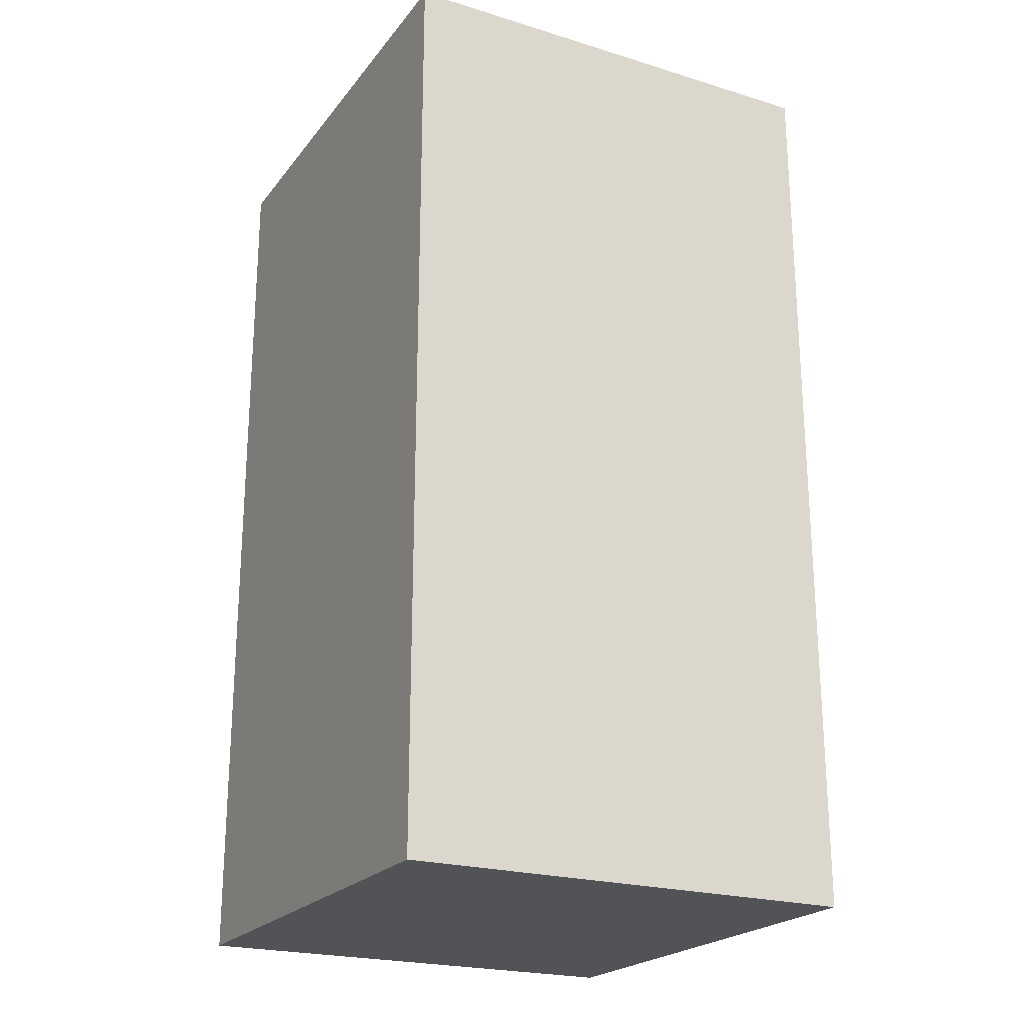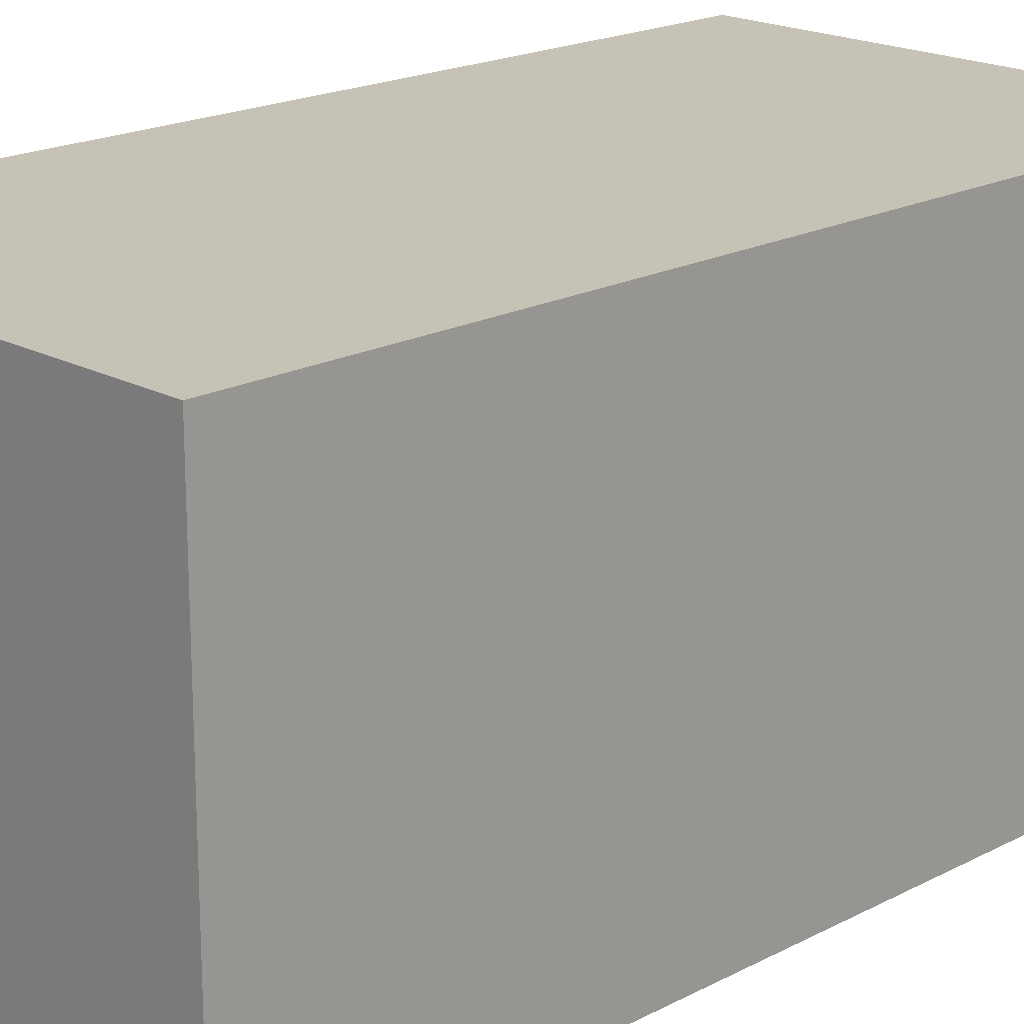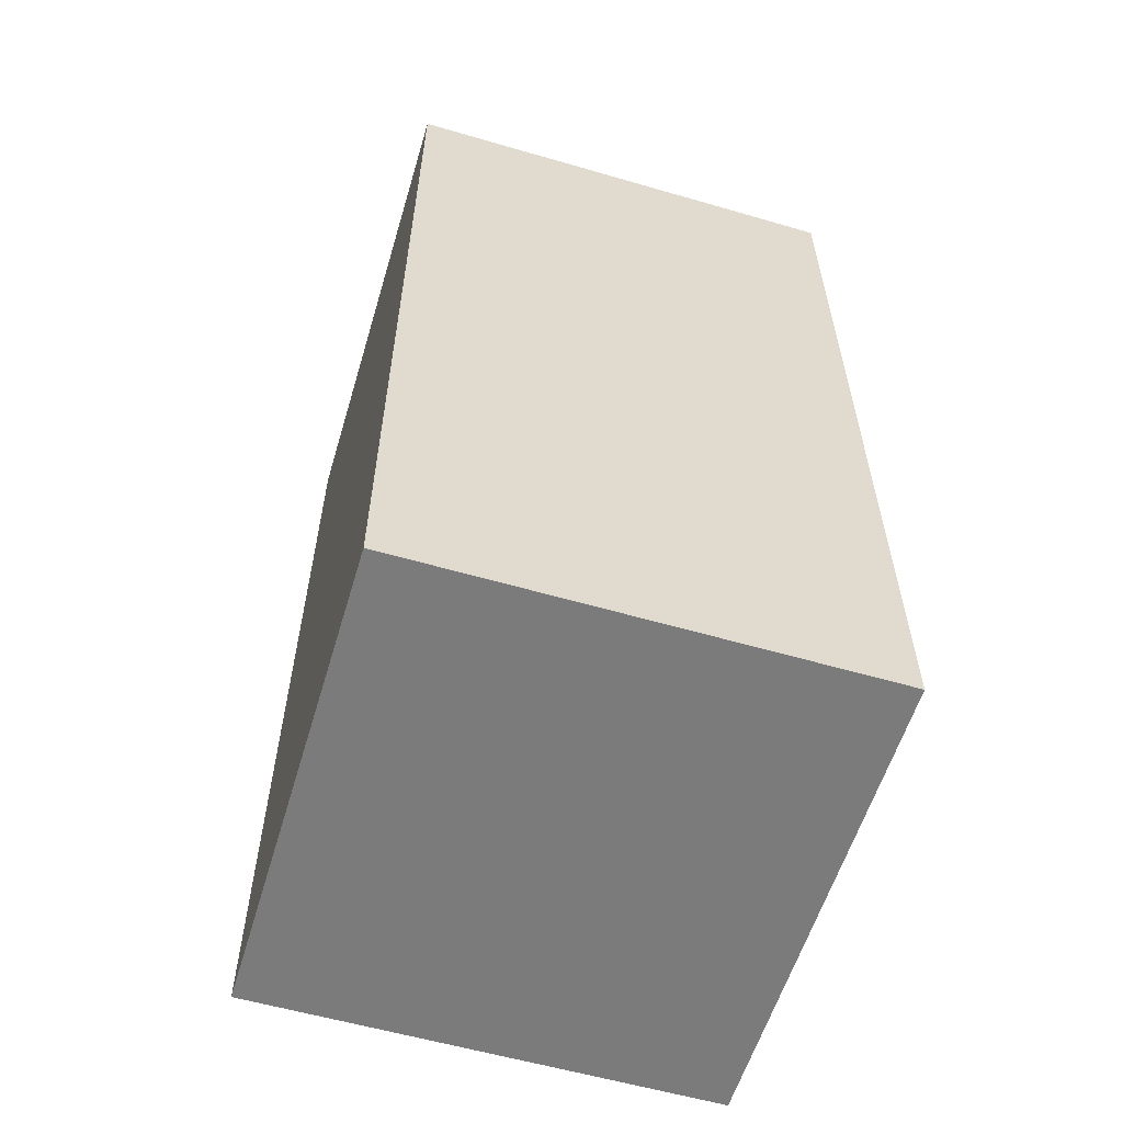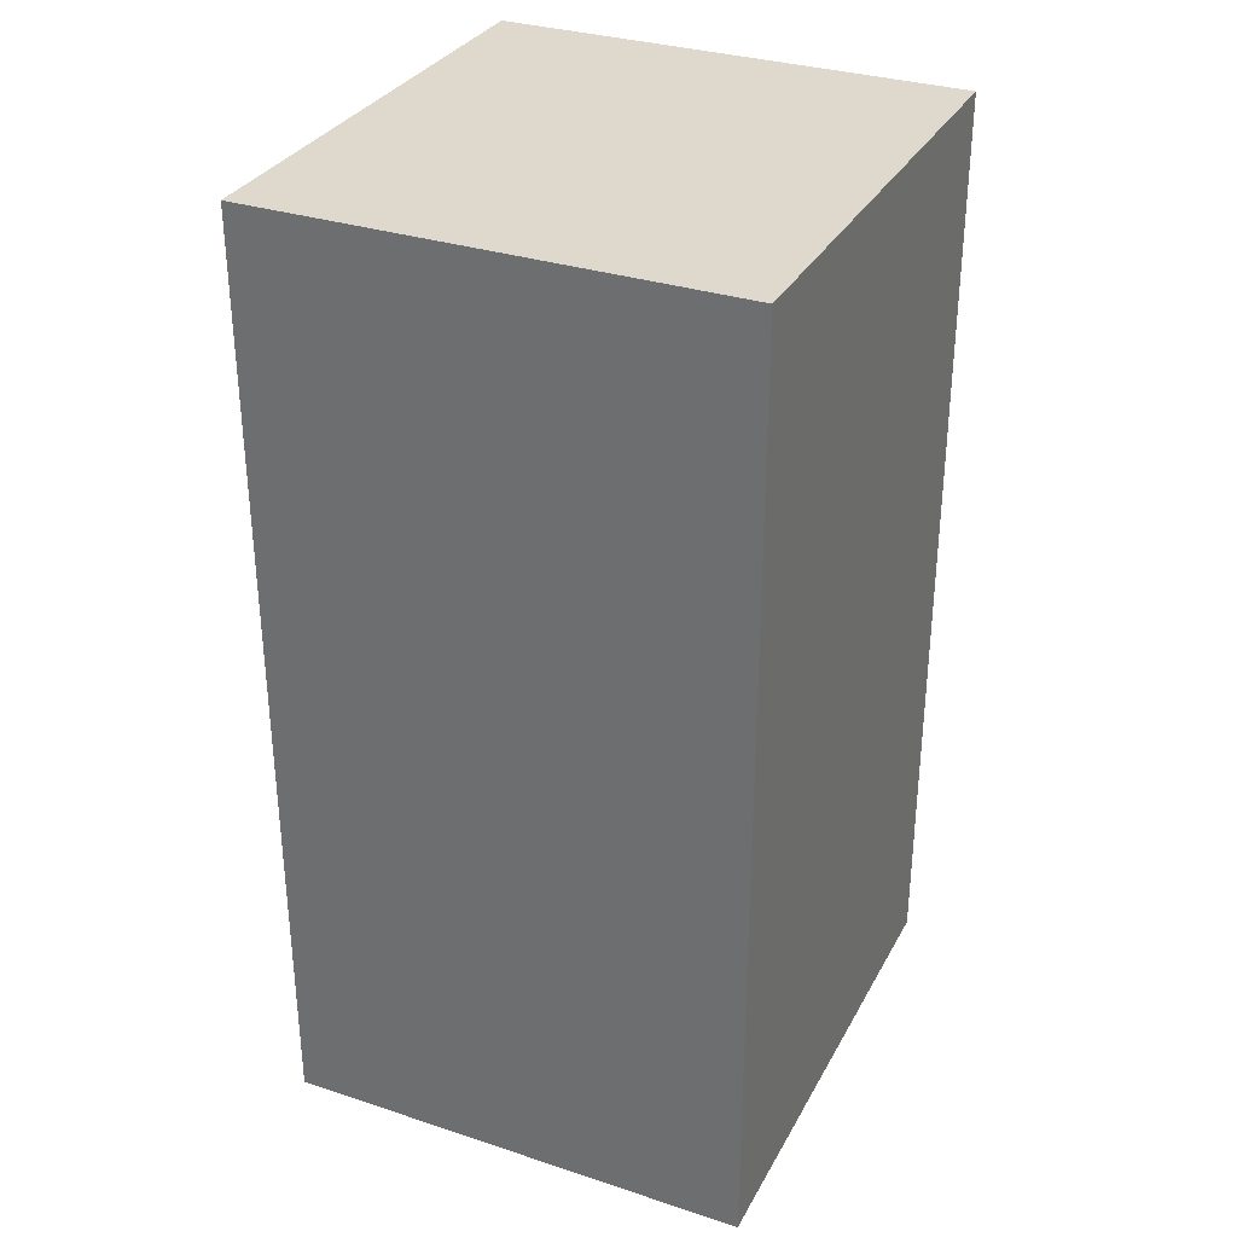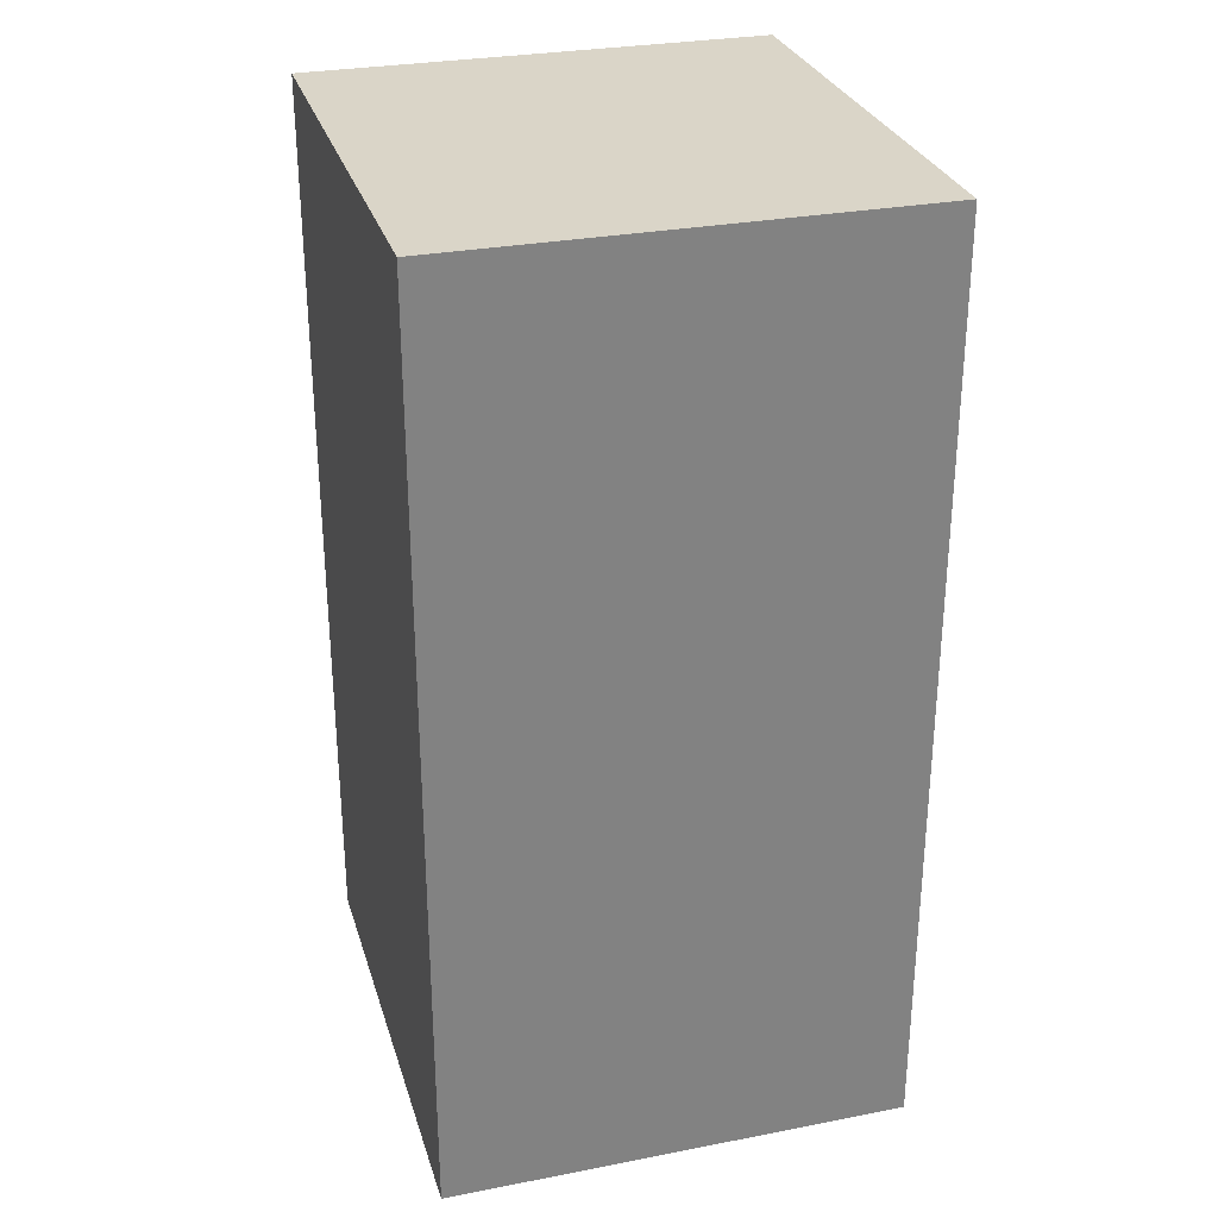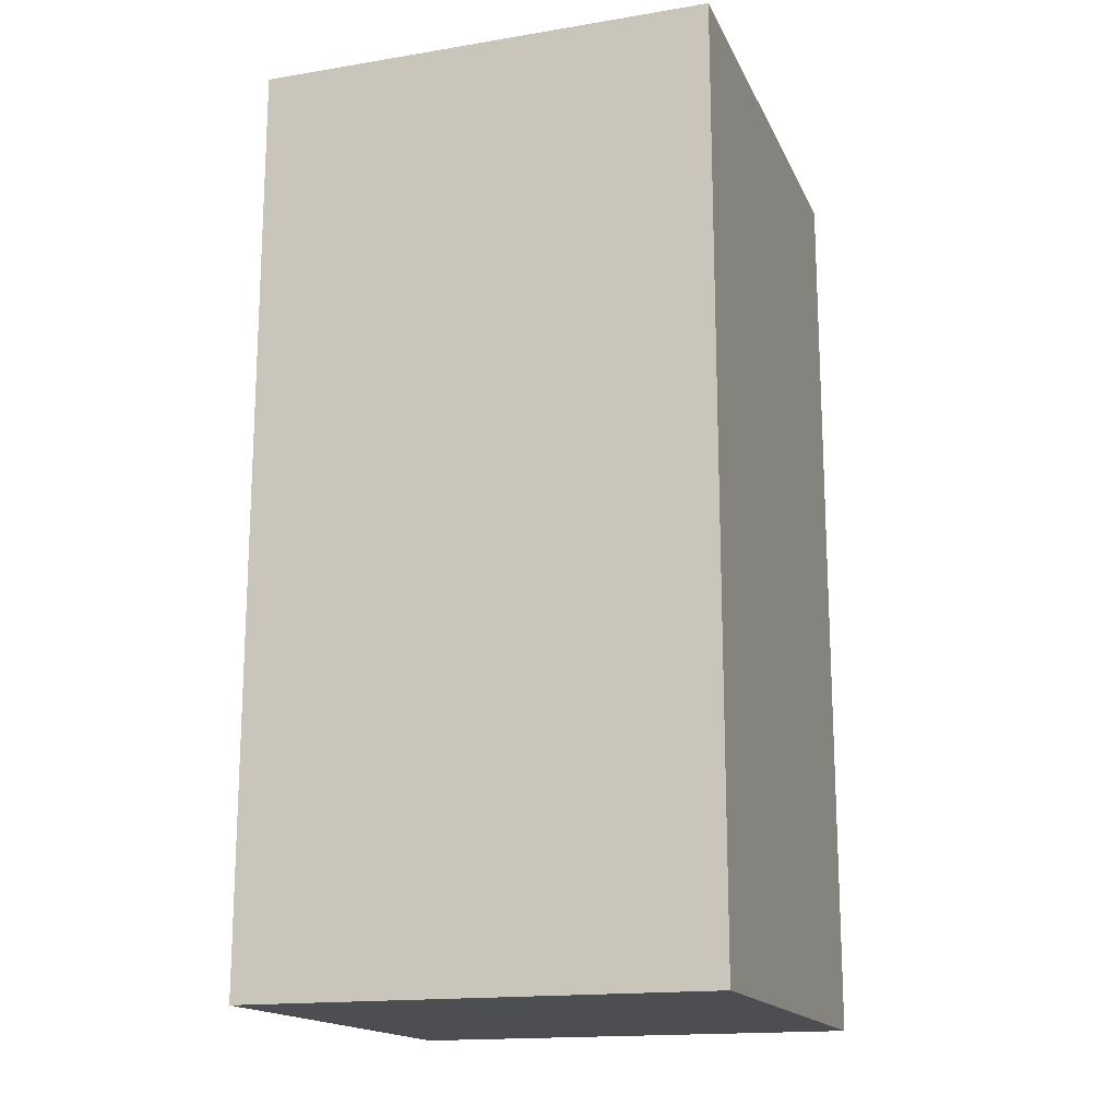
<metadata>
{"format":"obj","ext":"obj","renderer":"f3d","projection":"perspective","resolution":1024,"background":"white","views":[{"elev":-22.4,"azim":-117.7,"up":"+Z"},{"elev":19.2,"azim":-134.5,"up":"+Y"},{"elev":-58.4,"azim":73.3,"up":"+Z"},{"elev":32.2,"azim":114.6,"up":"+Z"},{"elev":29.4,"azim":-105.9,"up":"+Z"},{"elev":-16.5,"azim":-71.5,"up":"+Z"}]}
</metadata>
<code>
v  -1.909 -1.828 0
v  -1.909 1.828 0
v  1.909 1.828 0
v  1.909 -1.828 0
v  -1.909 -1.828 7.334
v  1.909 -1.828 7.334
v  1.909 1.828 7.334
v  -1.909 1.828 7.334
o Box001
g Box001
f 1 2 3
f 3 4 1
f 5 6 7
f 7 8 5
f 1 4 6
f 6 5 1
f 4 3 7
f 7 6 4
f 3 2 8
f 8 7 3
f 2 1 5
f 5 8 2

</code>
